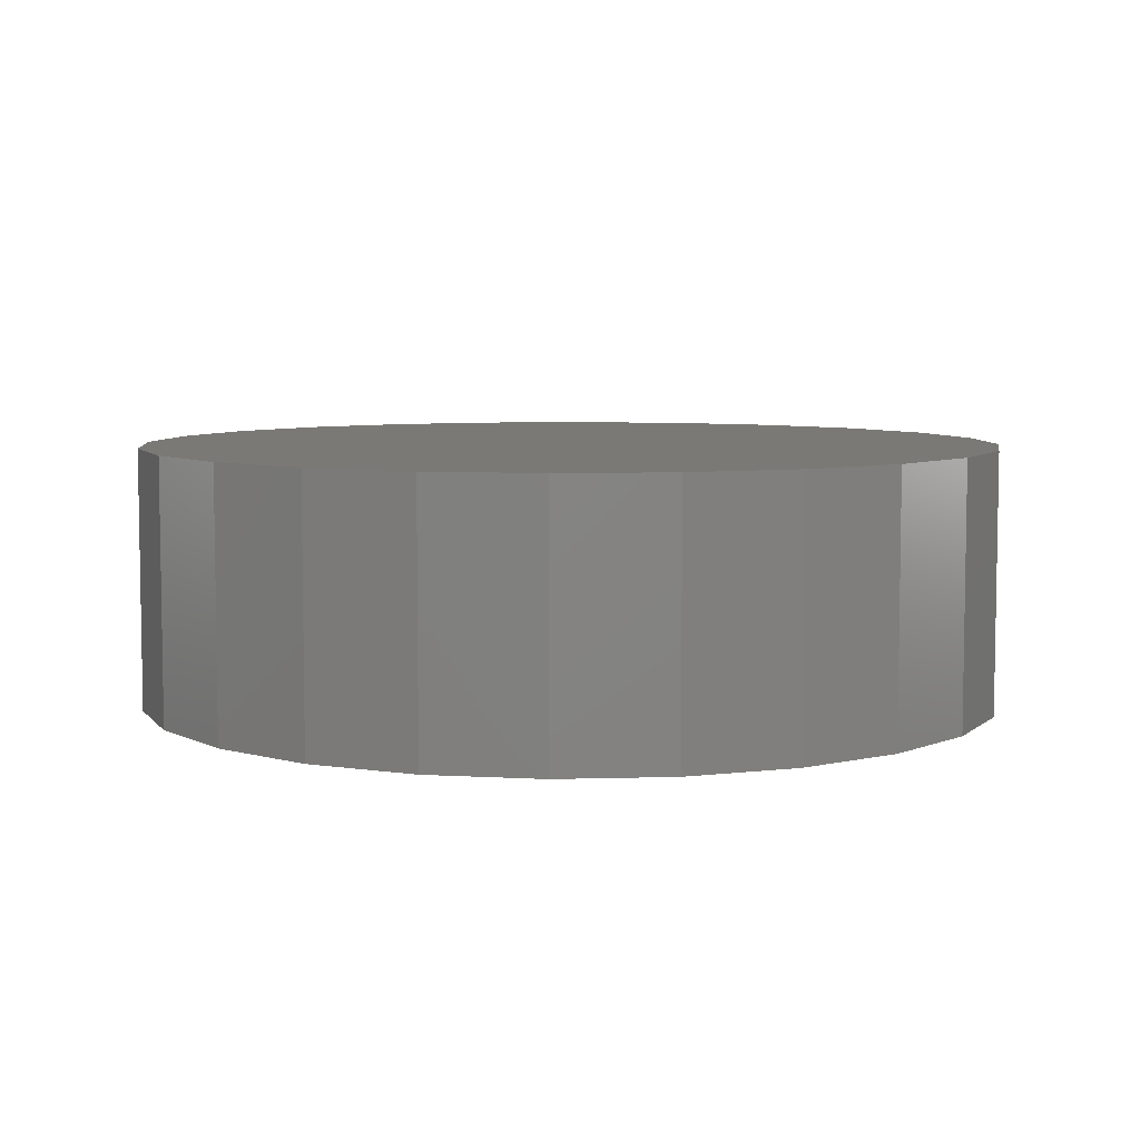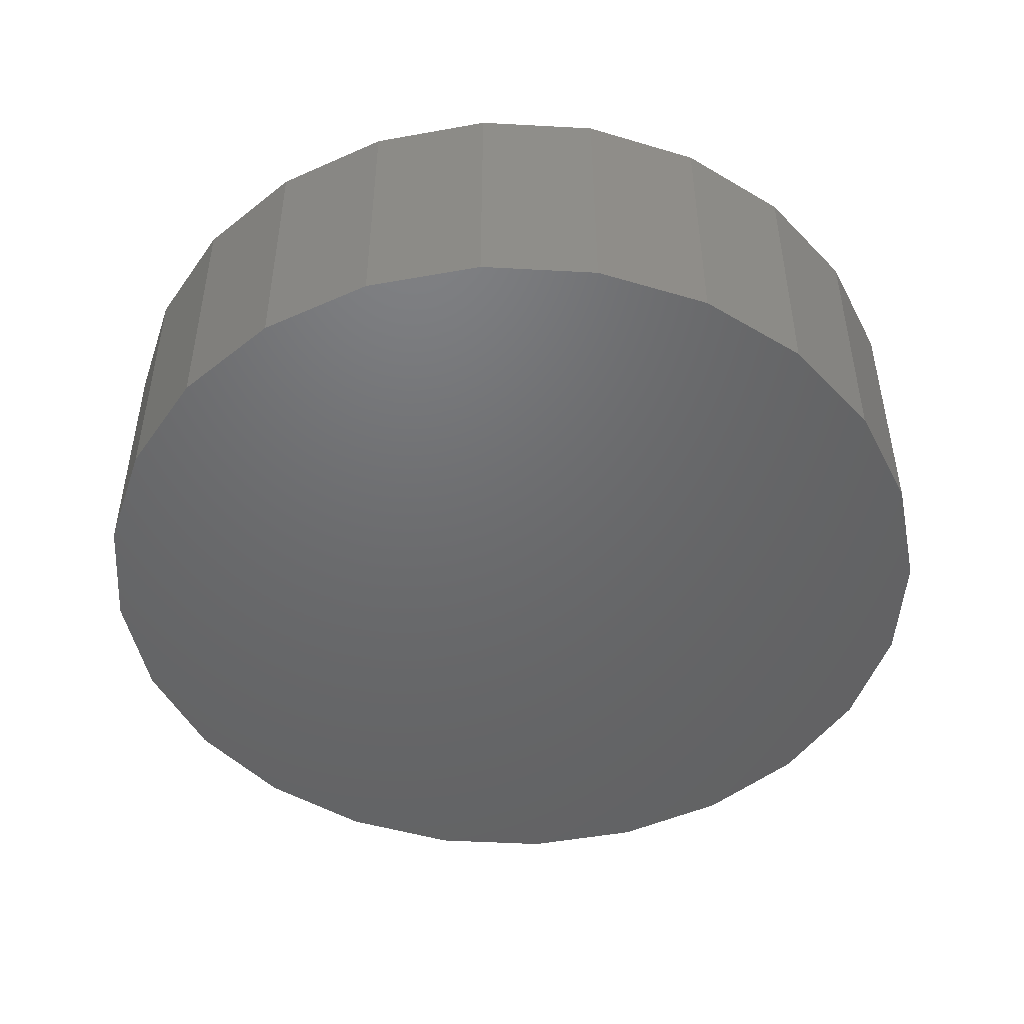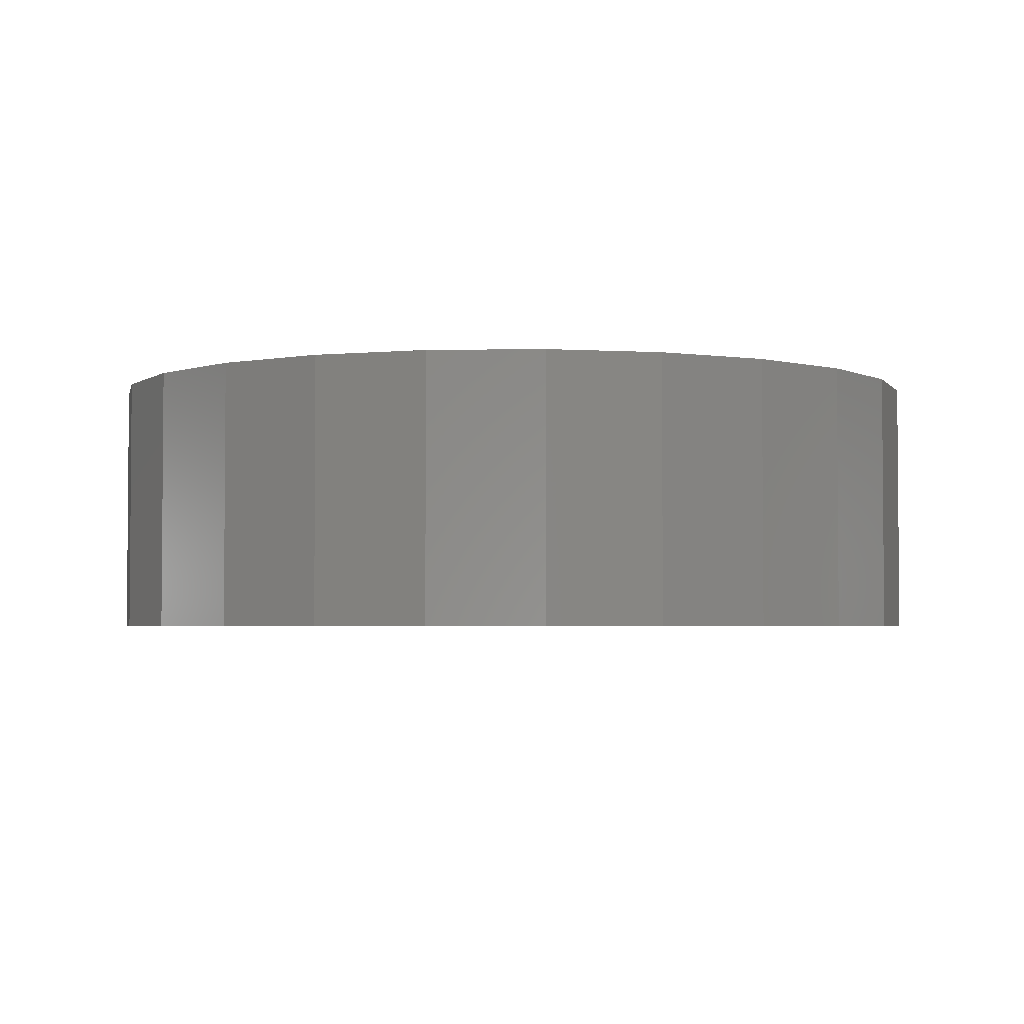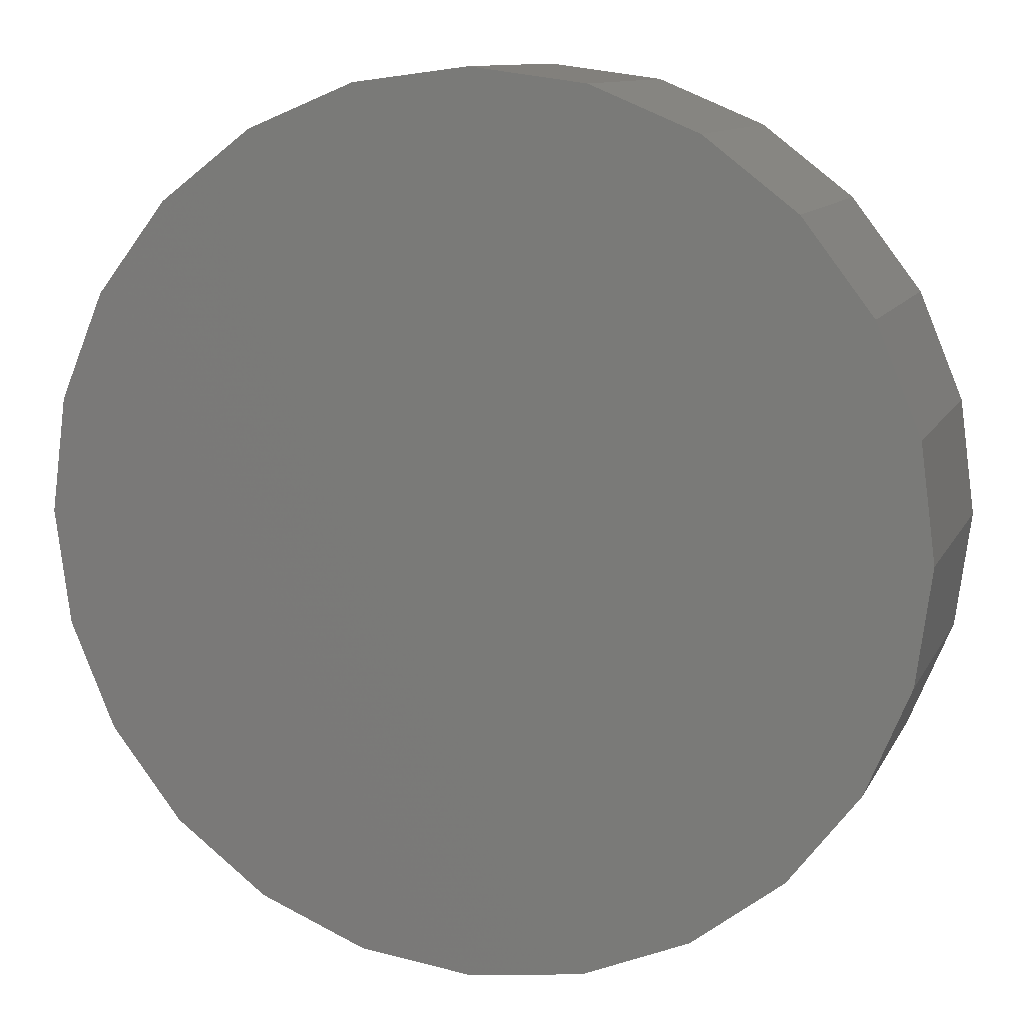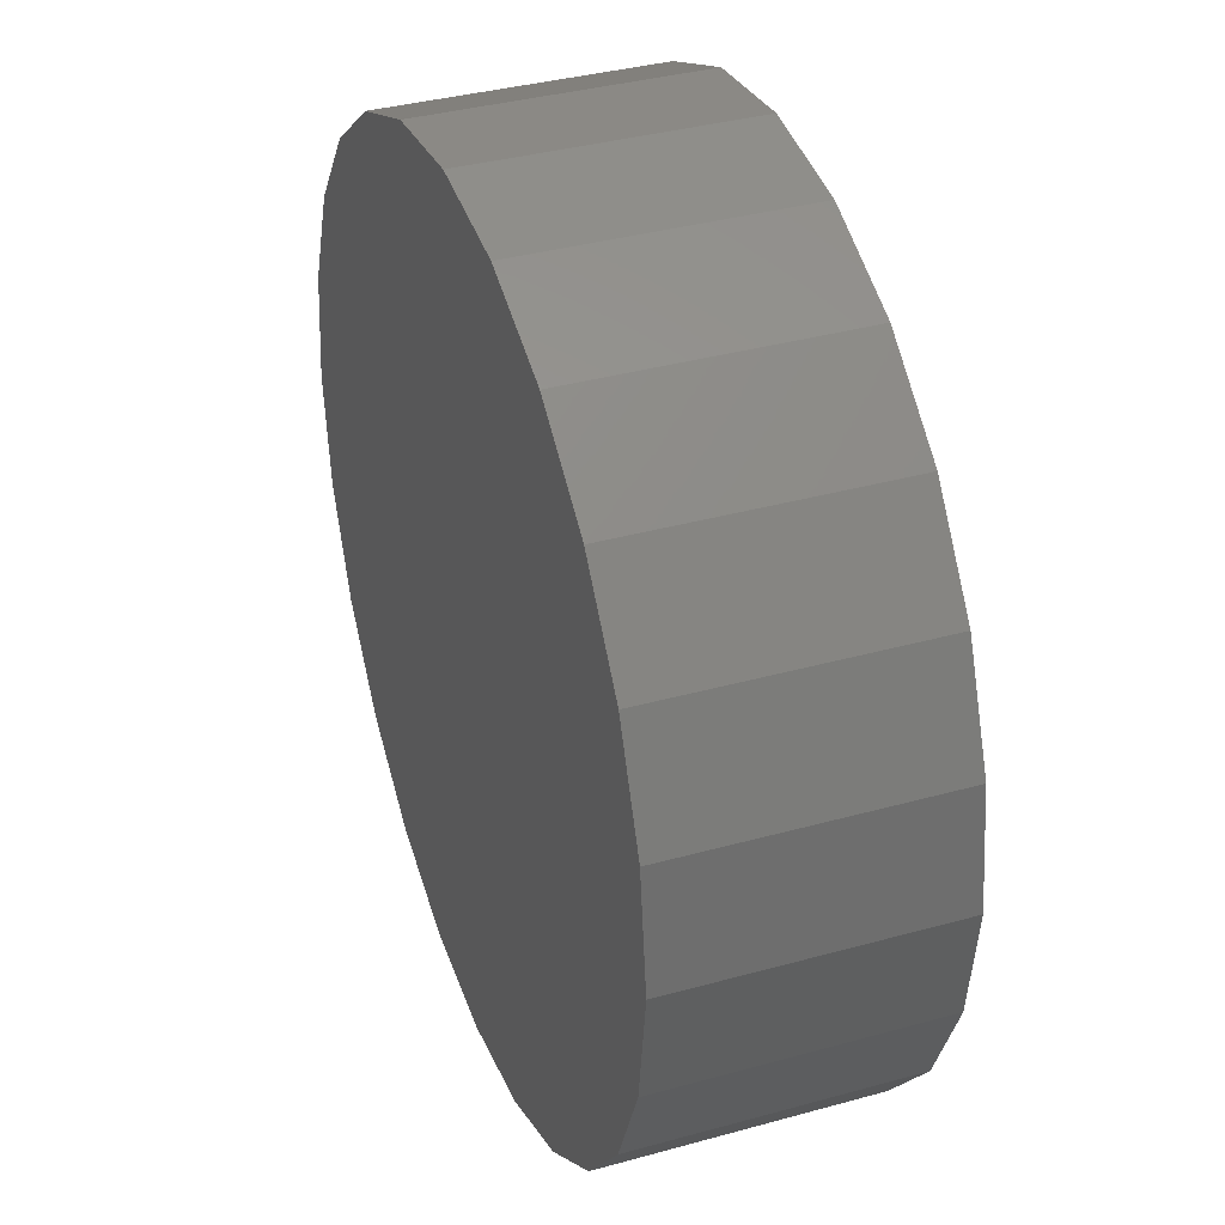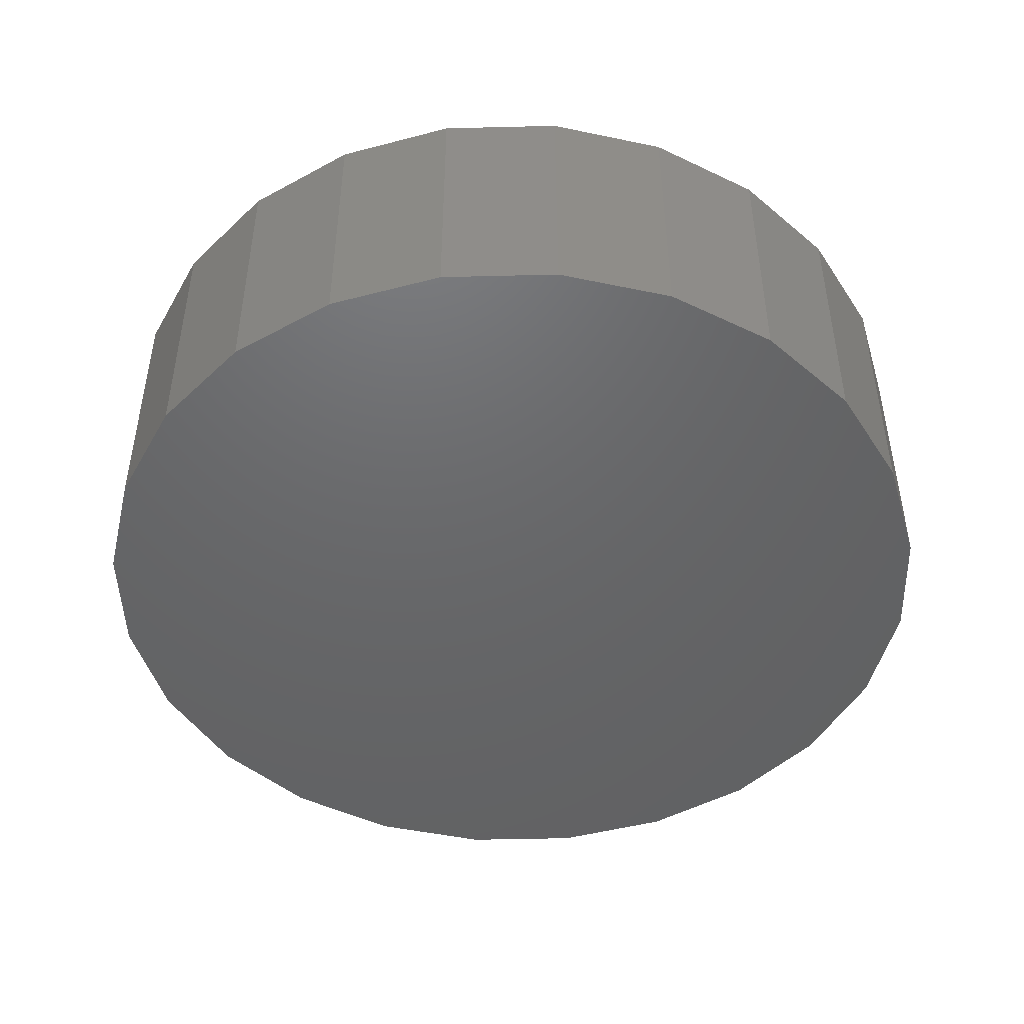
<metadata>
{"format":"stl","ext":"stl","renderer":"f3d","projection":"perspective","resolution":1024,"background":"white","views":[{"elev":6.4,"azim":-177.6,"up":"+Z"},{"elev":-48.1,"azim":94.0,"up":"+Z"},{"elev":-3.1,"azim":175.8,"up":"+Z"},{"elev":10.9,"azim":-162.2,"up":"+Y"},{"elev":36.9,"azim":70.3,"up":"+Y"},{"elev":-47.1,"azim":54.1,"up":"+Z"}]}
</metadata>
<code>
# stl→obj: 48 verts, 92 faces
v -2.898 0.7765 0
v -2.898 -0.7765 0
v -3 -1.211e-15 0
v -2.598 1.5 0
v -2.598 -1.5 0
v -2.121 2.121 0
v -2.121 -2.121 0
v -1.5 2.598 0
v -1.5 -2.598 0
v -0.7765 2.898 0
v -0.7765 -2.898 0
v 0 -3 0
v 9.649e-16 3 0
v 0.7765 -2.898 0
v 0.7765 2.898 0
v 1.5 -2.598 0
v 1.5 2.598 0
v 2.121 -2.121 0
v 2.121 2.121 0
v 2.598 -1.5 0
v 2.598 1.5 0
v 2.898 -0.7765 0
v 2.898 0.7765 0
v 3 -2.235e-08 0
v -2.898 -0.7765 1.8
v -2.898 0.7765 1.8
v -3 -1.211e-15 1.8
v -2.598 1.5 1.8
v -2.598 -1.5 1.8
v -2.121 2.121 1.8
v -2.121 -2.121 1.8
v -1.5 2.598 1.8
v -1.5 -2.598 1.8
v -0.7765 -2.898 1.8
v -0.7765 2.898 1.8
v 0 -3 1.8
v 9.649e-16 3 1.8
v 0.7765 -2.898 1.8
v 0.7765 2.898 1.8
v 1.5 -2.598 1.8
v 1.5 2.598 1.8
v 2.121 -2.121 1.8
v 2.121 2.121 1.8
v 2.598 -1.5 1.8
v 2.598 1.5 1.8
v 2.898 -0.7765 1.8
v 2.898 0.7765 1.8
v 3 -2.235e-08 1.8
f 1 2 3
f 2 1 4
f 2 4 5
f 5 4 6
f 5 6 7
f 7 6 8
f 7 8 9
f 9 8 10
f 9 10 11
f 11 10 12
f 12 10 13
f 12 13 14
f 14 13 15
f 14 15 16
f 16 15 17
f 16 17 18
f 18 17 19
f 18 19 20
f 20 19 21
f 20 21 22
f 22 21 23
f 22 23 24
f 25 26 27
f 26 25 28
f 28 25 29
f 28 29 30
f 30 29 31
f 30 31 32
f 32 31 33
f 32 33 34
f 32 34 35
f 35 34 36
f 35 36 37
f 37 36 38
f 37 38 39
f 39 38 40
f 39 40 41
f 41 40 42
f 41 42 43
f 43 42 44
f 43 44 45
f 45 44 46
f 45 46 47
f 47 46 48
f 38 12 14
f 12 38 36
f 36 11 12
f 11 36 34
f 34 9 11
f 9 34 33
f 33 7 9
f 7 33 31
f 29 7 31
f 7 29 5
f 25 5 29
f 5 25 2
f 27 2 25
f 2 27 3
f 26 3 27
f 3 26 1
f 28 1 26
f 1 28 4
f 30 4 28
f 4 30 6
f 30 8 6
f 8 30 32
f 32 10 8
f 10 32 35
f 35 13 10
f 13 35 37
f 37 15 13
f 15 37 39
f 39 17 15
f 17 39 41
f 41 19 17
f 19 41 43
f 19 45 21
f 45 19 43
f 21 47 23
f 47 21 45
f 23 48 24
f 48 23 47
f 24 46 22
f 46 24 48
f 22 44 20
f 44 22 46
f 20 42 18
f 42 20 44
f 42 16 18
f 16 42 40
f 40 14 16
f 14 40 38

</code>
